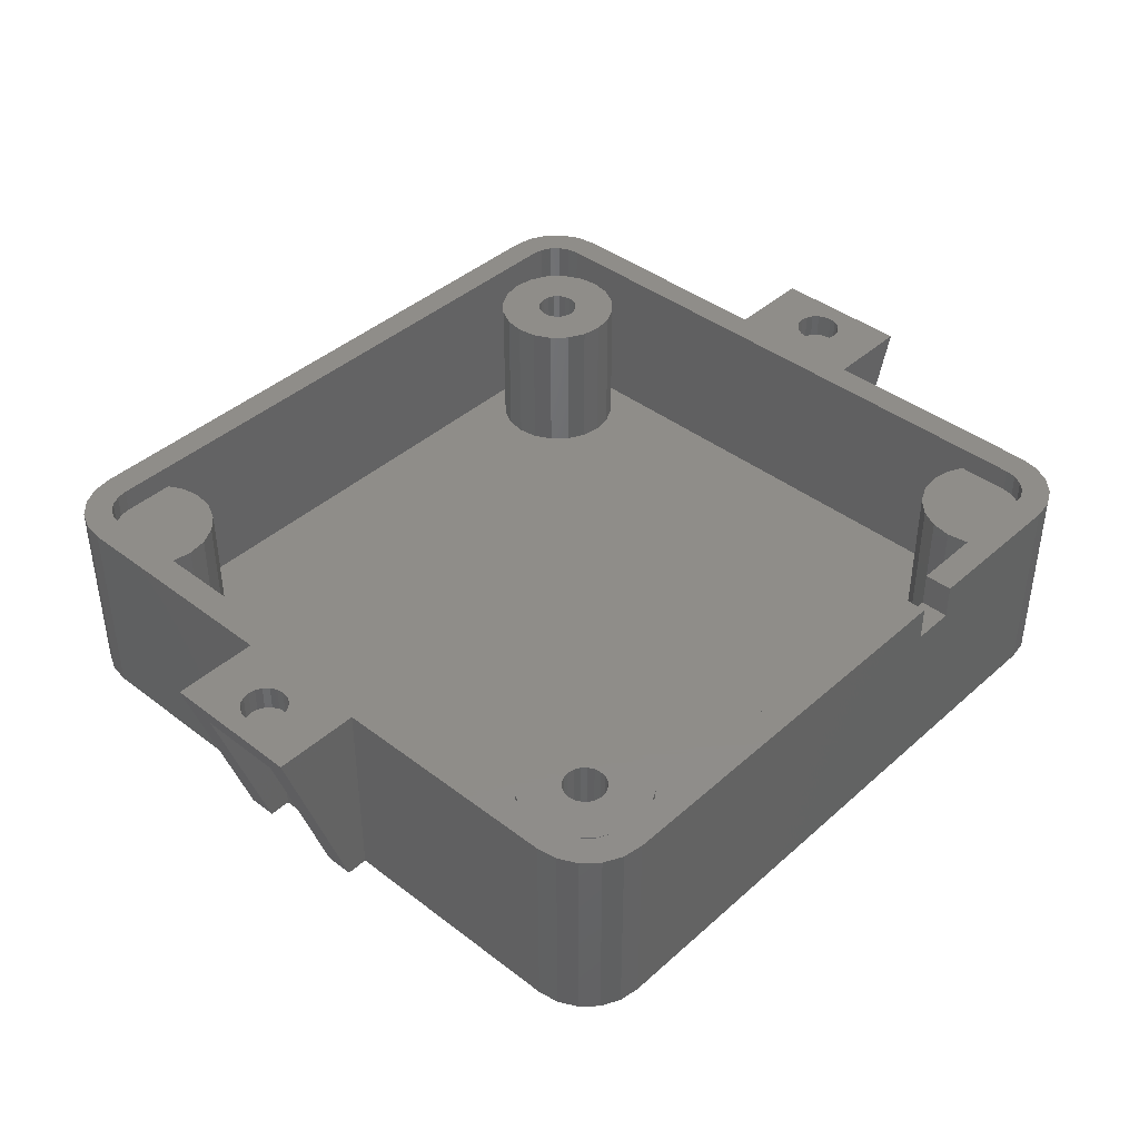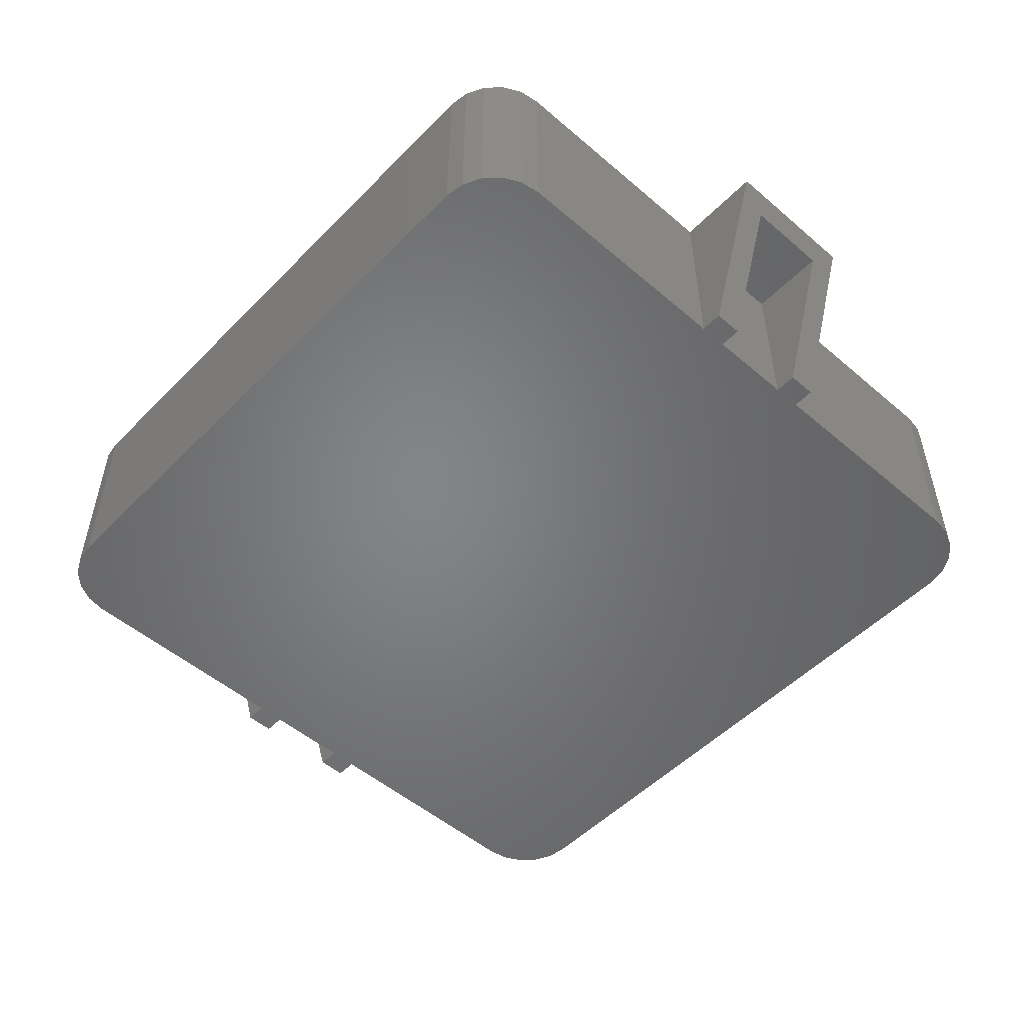
<metadata>
{"format":"stl","ext":"stl","renderer":"f3d","projection":"perspective","resolution":1024,"background":"white","views":[{"elev":41.2,"azim":132.9,"up":"+Z"},{"elev":-51.8,"azim":47.3,"up":"+Z"}]}
</metadata>
<code>
# stl→obj: 416 verts, 828 faces
v -4.54 26.59 0
v -4.54 43.18 14
v -4.54 43.18 0
v -4.54 26.59 14
v -4.54 0 0
v -4.54 16.59 14
v -4.54 16.59 0
v -4.54 0 14
v -4.54 18.59 0
v -4.54 24.59 12
v -4.54 24.59 0
v -4.54 18.59 12
v 0 -4.54 0
v 43.18 -4.54 14
v 0 -4.54 14
v 43.18 -4.54 0
v -4.318 44.58 14
v -4.318 44.58 0
v 47.72 0 14
v 47.72 16.59 0
v 47.72 16.59 14
v 47.72 0 0
v 47.72 26.59 14
v 47.72 43.18 0
v 47.72 43.18 14
v 47.72 26.59 0
v 47.72 18.59 12
v 47.72 24.59 0
v 47.72 24.59 12
v 47.72 18.59 0
v 46.85 -2.669 14
v 47.5 -1.403 0
v 47.5 -1.403 14
v 46.85 -2.669 0
v 45.85 -3.673 14
v 45.85 -3.673 0
v -2.669 -3.673 0
v -3.673 -2.669 14
v -3.673 -2.669 0
v -2.669 -3.673 14
v -4.318 -1.403 14
v -4.318 -1.403 0
v 0 47.72 14
v 11 45.72 14
v 11 47.72 14
v 0 45.72 14
v -0.7849 45.6 14
v -1.403 47.5 14
v -1.493 45.23 14
v -2.669 46.85 14
v -2.055 44.67 14
v -2.416 43.96 14
v -3.673 45.85 14
v 45.72 43.18 14
v 47.5 44.58 14
v 45.72 0 14
v 45.6 43.96 14
v 46.85 45.85 14
v 45.23 44.67 14
v 45.85 46.85 14
v 45.6 -0.7849 14
v 44.67 45.23 14
v 44.58 47.5 14
v 43.96 45.6 14
v 43.18 47.72 14
v 43.18 45.72 14
v 14 47.72 14
v 14 45.72 14
v 45.23 -1.493 14
v 44.67 -2.055 14
v 44.58 -4.318 14
v 43.96 -2.416 14
v 43.18 -2.54 14
v 0 -2.54 14
v -0.7849 -2.416 14
v -1.403 -4.318 14
v -1.493 -2.055 14
v -2.055 -1.493 14
v -2.416 -0.7849 14
v -2.54 0 14
v -2.54 43.18 14
v -6.064 21.59 14
v -6.142 22.08 14
v -6.37 22.53 14
v -6.724 22.88 14
v -7.17 23.11 14
v -7.664 23.19 14
v -10.66 26.59 14
v -8.158 23.11 14
v -9.186 22.08 14
v -9.264 21.59 14
v -8.958 22.53 14
v -8.604 22.88 14
v -6.142 21.1 14
v -6.37 20.65 14
v -6.724 20.3 14
v -7.17 20.07 14
v -7.664 19.99 14
v -10.66 16.59 14
v -8.158 20.07 14
v -8.604 20.3 14
v -8.958 20.65 14
v -9.186 21.1 14
v 53.84 26.59 14
v 52.44 21.59 14
v 53.84 16.59 14
v 52.37 22.08 14
v 52.14 22.53 14
v 51.78 22.88 14
v 51.34 23.11 14
v 50.84 23.19 14
v 50.35 23.11 14
v 49.32 22.08 14
v 49.24 21.59 14
v 49.55 22.53 14
v 49.9 22.88 14
v 52.37 21.1 14
v 52.14 20.65 14
v 51.78 20.3 14
v 51.34 20.07 14
v 50.84 19.99 14
v 50.35 20.07 14
v 49.9 20.3 14
v 49.55 20.65 14
v 49.32 21.1 14
v -2.669 46.85 0
v -3.673 45.85 0
v 45.85 46.85 0
v 46.85 45.85 0
v 47.5 44.58 0
v 44.58 -4.318 0
v -1.403 -4.318 0
v -6.064 24.59 0
v -6.064 26.59 0
v -6.064 16.59 0
v -6.064 18.59 0
v 43.18 47.72 0
v 44.58 47.5 0
v 0 47.72 0
v -1.403 47.5 0
v 49.24 18.59 0
v 49.24 16.59 0
v 49.24 26.59 0
v 49.24 24.59 0
v 14 47.72 11.5
v 11 47.72 11.5
v -2.54 39.44 12.3
v -2.54 43.18 12.3
v -2.54 0 2
v -2.54 39.44 2
v 45.23 44.67 2
v 44.67 45.23 2
v 39.44 -2.54 12.3
v 43.18 -2.54 12.3
v 0 -2.54 2
v 39.44 -2.54 2
v -2.055 44.67 12.3
v -1.493 45.23 12.3
v 45.72 3.738 12.3
v 45.72 43.18 2
v 45.72 3.738 2
v 45.72 0 12.3
v 45.6 43.96 2
v 42.07 41.1 2
v 42.07 40.18 2
v 42.14 40.64 2
v 41.85 41.52 2
v 41.85 39.76 2
v 41.52 41.85 2
v 41.52 39.43 2
v 41.1 42.07 2
v 41.1 39.21 2
v 40.64 42.14 2
v 40.64 39.14 2
v 40.18 42.07 2
v 40.18 39.21 2
v 39.76 41.85 2
v 39.76 39.43 2
v 39.43 41.52 2
v 39.43 39.76 2
v 39.21 41.1 2
v 39.21 40.18 2
v 39.14 40.64 2
v 3.967 3.004 2
v 3.967 2.076 2
v 4.04 2.54 2
v 3.754 3.422 2
v 3.754 1.658 2
v 3.422 3.754 2
v 3.422 1.326 2
v 3.004 3.967 2
v 3.004 1.113 2
v 2.54 4.04 2
v 2.54 1.04 2
v 2.076 3.967 2
v 2.076 1.113 2
v 1.658 3.754 2
v 1.658 1.326 2
v 1.326 3.422 2
v 1.326 1.658 2
v 1.113 3.004 2
v 1.113 2.076 2
v 1.04 2.54 2
v 44.96 42.04 2
v 45.18 40.64 2
v 44.31 43.31 2
v 43.31 44.31 2
v 43.96 45.6 2
v 43.18 45.72 2
v 42.04 44.96 2
v 40.64 45.18 2
v 39.24 44.96 2
v 4.54 43.18 2
v 36.1 40.64 2
v 36.32 42.04 2
v 4.318 44.58 2
v 36.97 43.31 2
v 6.858 3.943 2
v 7.08 2.54 2
v 6.213 5.209 2
v 5.209 6.213 2
v 4.318 41.78 2
v 3.738 45.72 2
v 37.97 44.31 2
v 44.96 39.24 2
v 44.31 37.97 2
v 43.31 36.97 2
v 44.58 4.318 2
v 42.04 36.32 2
v 43.18 4.54 2
v 40.64 36.1 2
v 41.78 4.318 2
v 39.24 36.32 2
v 40.51 3.673 2
v 37.97 36.97 2
v 39.51 2.669 2
v 38.86 1.403 2
v 36.97 37.97 2
v 36.32 39.24 2
v 38.64 0 2
v 6.858 1.137 2
v 38.86 -1.403 2
v 6.213 -0.1285 2
v 5.209 -1.133 2
v 3.943 -1.778 2
v 2.54 -2 2
v 1.137 -1.778 2
v -0.1285 -1.133 2
v -0.7849 -2.416 2
v -1.493 -2.055 2
v -1.133 -0.1285 2
v -1.778 1.137 2
v -2 2.54 2
v -2.416 -0.7849 2
v 3.673 40.51 2
v 2.669 39.51 2
v 3.943 6.858 2
v 1.403 38.86 2
v 2.54 7.08 2
v 0 38.64 2
v 1.137 6.858 2
v -1.403 38.86 2
v -0.1285 6.213 2
v -1.133 5.209 2
v -1.778 3.943 2
v -2.055 -1.493 2
v -2.416 43.96 12.3
v 3.738 45.72 12.3
v 0 45.72 12.3
v 11 45.72 11.5
v 14 45.72 11.5
v 45.6 -0.7849 12.3
v 45.23 -1.493 12.3
v -0.7849 45.6 12.3
v 44.67 -2.055 12.3
v 43.96 -2.416 12.3
v 7.08 2.54 12.3
v 6.858 3.943 12.3
v -1.133 -0.1285 12.3
v -0.1285 -1.133 12.3
v 1.137 6.858 12.3
v 2.54 7.08 12.3
v -2 2.54 12.3
v -1.778 1.137 12.3
v 6.213 5.209 12.3
v 5.209 6.213 12.3
v 3.943 6.858 12.3
v -0.1285 6.213 12.3
v -1.133 5.209 12.3
v -1.778 3.943 12.3
v 4.04 2.54 12.3
v 3.967 3.004 12.3
v 6.858 1.137 12.3
v 3.754 3.422 12.3
v 3.967 2.076 12.3
v 6.213 -0.1285 12.3
v 3.422 3.754 12.3
v 3.004 3.967 12.3
v 2.54 4.04 12.3
v 2.076 3.967 12.3
v 1.658 3.754 12.3
v 1.326 3.422 12.3
v 1.113 3.004 12.3
v 3.754 1.658 12.3
v 5.209 -1.133 12.3
v 3.422 1.326 12.3
v 3.943 -1.778 12.3
v 3.004 1.113 12.3
v 2.54 1.04 12.3
v 2.54 -2 12.3
v 2.076 1.113 12.3
v 1.137 -1.778 12.3
v 1.658 1.326 12.3
v 1.326 1.658 12.3
v 1.113 2.076 12.3
v 1.04 2.54 12.3
v 45.18 40.64 12.3
v 44.96 42.04 12.3
v 36.32 42.04 12.3
v 36.1 40.64 12.3
v 39.24 44.96 12.3
v 40.64 45.18 12.3
v 42.04 36.32 12.3
v 40.64 36.1 12.3
v 43.31 36.97 12.3
v 44.31 43.31 12.3
v 43.31 44.31 12.3
v 42.04 44.96 12.3
v 37.97 44.31 12.3
v 36.97 43.31 12.3
v 42.14 40.64 12.3
v 42.07 41.1 12.3
v 44.96 39.24 12.3
v 41.85 41.52 12.3
v 42.07 40.18 12.3
v 44.31 37.97 12.3
v 41.52 41.85 12.3
v 41.1 42.07 12.3
v 40.64 42.14 12.3
v 40.18 42.07 12.3
v 39.76 41.85 12.3
v 39.43 41.52 12.3
v 39.21 41.1 12.3
v 41.85 39.76 12.3
v 41.52 39.43 12.3
v 41.1 39.21 12.3
v 40.64 39.14 12.3
v 40.18 39.21 12.3
v 39.24 36.32 12.3
v 39.76 39.43 12.3
v 37.97 36.97 12.3
v 39.43 39.76 12.3
v 36.97 37.97 12.3
v 39.21 40.18 12.3
v 36.32 39.24 12.3
v 39.14 40.64 12.3
v 38.86 1.403 12.3
v 38.64 0 12.3
v 43.18 4.54 12.3
v 44.58 4.318 12.3
v 39.51 2.669 12.3
v 40.51 3.673 12.3
v 41.78 4.318 12.3
v 38.86 -1.403 12.3
v 4.54 43.18 12.3
v 4.318 44.58 12.3
v 1.403 38.86 12.3
v 0 38.64 12.3
v 4.318 41.78 12.3
v 3.673 40.51 12.3
v 2.669 39.51 12.3
v -1.403 38.86 12.3
v -10.01 18.59 12
v -10.01 24.59 12
v -6.064 21.59 12.2
v -6.142 22.08 12.2
v -9.186 22.08 12.2
v -9.264 21.59 12.2
v -8.158 23.11 12.2
v -7.664 23.19 12.2
v -7.17 20.07 12.2
v -7.664 19.99 12.2
v -6.724 20.3 12.2
v -6.724 22.88 12.2
v -6.37 22.53 12.2
v -7.17 23.11 12.2
v -8.958 22.53 12.2
v -8.604 22.88 12.2
v -6.142 21.1 12.2
v -6.37 20.65 12.2
v -8.158 20.07 12.2
v -8.604 20.3 12.2
v -8.958 20.65 12.2
v -9.186 21.1 12.2
v 53.19 24.59 12
v 53.19 18.59 12
v 49.24 21.59 12.2
v 49.32 21.1 12.2
v 52.37 21.1 12.2
v 52.44 21.59 12.2
v 51.34 20.07 12.2
v 50.84 19.99 12.2
v 50.35 23.11 12.2
v 50.84 23.19 12.2
v 49.9 22.88 12.2
v 49.55 20.65 12.2
v 49.9 20.3 12.2
v 50.35 20.07 12.2
v 52.14 20.65 12.2
v 51.78 20.3 12.2
v 49.32 22.08 12.2
v 52.37 22.08 12.2
v 52.14 22.53 12.2
v 51.78 22.88 12.2
v 51.34 23.11 12.2
v 49.55 22.53 12.2
f 1 2 3
f 2 1 4
f 5 6 7
f 6 5 8
f 9 10 11
f 10 9 12
f 13 14 15
f 14 13 16
f 3 17 18
f 17 3 2
f 19 20 21
f 20 19 22
f 23 24 25
f 24 23 26
f 27 28 29
f 28 27 30
f 31 32 33
f 32 31 34
f 35 34 31
f 34 35 36
f 37 38 39
f 38 37 40
f 39 41 42
f 41 39 38
f 43 44 45
f 43 46 44
f 43 47 46
f 48 47 43
f 48 49 47
f 50 49 48
f 49 50 51
f 17 52 53
f 51 53 52
f 53 51 50
f 54 23 25
f 23 54 21
f 54 25 55
f 56 21 54
f 57 55 58
f 21 56 19
f 59 58 60
f 19 56 33
f 61 33 56
f 55 57 54
f 58 59 57
f 60 62 59
f 63 62 60
f 63 64 62
f 65 64 63
f 65 66 64
f 67 66 65
f 66 67 68
f 33 61 31
f 69 31 61
f 31 69 35
f 70 35 69
f 70 71 35
f 72 71 70
f 73 71 72
f 73 14 71
f 74 14 73
f 74 15 14
f 75 15 74
f 75 76 15
f 77 76 75
f 40 77 78
f 38 78 79
f 77 40 76
f 41 79 80
f 81 4 80
f 52 17 81
f 6 80 4
f 81 17 2
f 8 80 6
f 81 2 4
f 41 80 8
f 78 38 40
f 79 41 38
f 4 82 6
f 4 83 82
f 4 84 83
f 4 85 84
f 4 86 85
f 4 87 86
f 88 87 4
f 87 88 89
f 90 88 91
f 92 88 90
f 93 88 92
f 89 88 93
f 94 6 82
f 95 6 94
f 96 6 95
f 97 6 96
f 98 6 97
f 99 98 100
f 99 100 101
f 99 91 88
f 98 99 6
f 102 99 101
f 103 99 102
f 91 99 103
f 104 105 106
f 104 107 105
f 104 108 107
f 104 109 108
f 104 110 109
f 104 111 110
f 23 111 104
f 111 23 112
f 113 23 114
f 115 23 113
f 116 23 115
f 112 23 116
f 117 106 105
f 118 106 117
f 119 106 118
f 120 106 119
f 121 106 120
f 21 121 122
f 21 122 123
f 21 114 23
f 121 21 106
f 124 21 123
f 125 21 124
f 114 21 125
f 126 53 50
f 53 126 127
f 58 128 60
f 128 58 129
f 25 130 55
f 130 25 24
f 33 22 19
f 22 33 32
f 131 35 71
f 35 131 36
f 37 76 40
f 76 37 132
f 42 8 5
f 8 42 41
f 133 1 11
f 1 133 134
f 135 9 7
f 9 135 136
f 16 20 22
f 7 20 16
f 20 7 30
f 9 30 7
f 16 22 32
f 30 9 28
f 16 32 34
f 28 11 26
f 16 34 36
f 24 137 130
f 16 36 131
f 130 137 129
f 129 137 128
f 128 137 138
f 7 16 13
f 11 28 9
f 5 13 132
f 26 137 24
f 5 132 37
f 26 1 137
f 5 37 39
f 137 1 139
f 5 39 42
f 1 26 11
f 13 5 7
f 3 139 1
f 139 3 140
f 140 3 126
f 126 3 127
f 127 3 18
f 20 141 142
f 141 20 30
f 28 143 144
f 143 28 26
f 18 53 127
f 53 18 17
f 140 50 48
f 50 140 126
f 65 145 67
f 139 145 137
f 137 145 65
f 146 43 45
f 145 139 146
f 146 139 43
f 138 65 63
f 65 138 137
f 55 129 58
f 129 55 130
f 16 71 14
f 71 16 131
f 132 15 76
f 15 132 13
f 139 48 43
f 48 139 140
f 128 63 60
f 63 128 138
f 81 147 148
f 80 147 81
f 149 147 80
f 147 149 150
f 151 62 152
f 62 151 59
f 153 73 154
f 73 153 74
f 155 153 156
f 153 155 74
f 157 49 51
f 49 157 158
f 159 160 161
f 160 159 54
f 56 159 162
f 159 56 54
f 160 57 163
f 57 160 54
f 164 165 166
f 167 165 164
f 167 168 165
f 169 168 167
f 169 170 168
f 171 170 169
f 171 172 170
f 173 172 171
f 173 174 172
f 175 174 173
f 175 176 174
f 177 176 175
f 177 178 176
f 179 178 177
f 179 180 178
f 181 180 179
f 181 182 180
f 182 181 183
f 184 185 186
f 187 185 184
f 187 188 185
f 189 188 187
f 189 190 188
f 191 190 189
f 191 192 190
f 193 192 191
f 193 194 192
f 195 194 193
f 195 196 194
f 197 196 195
f 197 198 196
f 199 198 197
f 199 200 198
f 201 200 199
f 201 202 200
f 202 201 203
f 160 204 205
f 206 151 152
f 163 206 204
f 207 152 208
f 152 207 206
f 209 207 208
f 209 210 207
f 209 211 210
f 209 212 211
f 213 214 215
f 216 215 217
f 214 218 219
f 214 220 218
f 214 221 220
f 214 213 222
f 223 217 224
f 223 224 212
f 223 212 209
f 215 216 213
f 217 223 216
f 206 163 151
f 163 204 160
f 225 160 205
f 160 225 161
f 226 161 225
f 227 161 226
f 161 227 228
f 229 228 227
f 228 229 230
f 231 230 229
f 230 231 232
f 233 232 231
f 232 233 234
f 235 234 233
f 234 235 236
f 219 236 235
f 236 219 237
f 219 235 238
f 219 238 239
f 219 239 214
f 237 219 240
f 241 240 219
f 240 241 242
f 243 242 241
f 242 243 156
f 244 156 243
f 245 156 244
f 155 245 246
f 245 155 156
f 247 155 246
f 248 155 247
f 248 249 155
f 250 248 251
f 248 250 249
f 149 251 252
f 149 252 253
f 251 149 254
f 214 222 255
f 214 255 221
f 256 221 255
f 221 256 257
f 258 257 256
f 257 258 259
f 260 259 258
f 259 260 261
f 262 261 260
f 261 262 263
f 150 263 262
f 263 150 264
f 264 150 265
f 251 266 250
f 149 265 150
f 265 149 253
f 251 254 266
f 81 267 52
f 267 81 148
f 268 46 269
f 46 268 44
f 268 270 44
f 270 223 271
f 223 270 268
f 271 66 68
f 209 271 223
f 271 209 66
f 209 64 66
f 64 209 208
f 272 56 162
f 56 272 61
f 273 61 272
f 61 273 69
f 77 266 78
f 266 77 250
f 79 149 80
f 149 79 254
f 52 157 51
f 157 52 267
f 158 47 49
f 47 158 274
f 274 46 47
f 46 274 269
f 163 59 151
f 59 163 57
f 275 69 273
f 69 275 70
f 276 73 72
f 73 276 154
f 155 75 74
f 75 155 249
f 249 77 75
f 77 249 250
f 78 254 79
f 254 78 266
f 208 62 64
f 62 208 152
f 275 72 70
f 72 275 276
f 44 146 45
f 146 44 270
f 271 67 145
f 67 271 68
f 146 271 145
f 271 146 270
f 277 218 278
f 218 277 219
f 248 279 251
f 279 248 280
f 259 281 282
f 281 259 261
f 252 283 253
f 283 252 284
f 285 221 286
f 221 285 220
f 278 220 285
f 220 278 218
f 257 282 287
f 282 257 259
f 264 288 263
f 288 264 289
f 265 289 264
f 289 265 290
f 221 287 286
f 287 221 257
f 291 277 278
f 292 278 285
f 277 291 293
f 294 285 286
f 295 293 291
f 293 295 296
f 278 292 291
f 297 286 287
f 285 294 292
f 286 297 294
f 287 298 297
f 282 298 287
f 282 299 298
f 282 300 299
f 281 300 282
f 300 281 301
f 288 301 281
f 301 288 302
f 289 302 288
f 302 289 303
f 304 296 295
f 296 304 305
f 306 305 304
f 305 306 307
f 308 307 306
f 309 307 308
f 309 310 307
f 311 310 309
f 312 311 313
f 280 313 314
f 311 312 310
f 279 314 315
f 284 315 316
f 290 303 289
f 313 280 312
f 303 290 316
f 314 279 280
f 283 316 290
f 315 284 279
f 316 283 284
f 253 290 265
f 290 253 283
f 261 288 281
f 288 261 263
f 251 284 252
f 284 251 279
f 245 305 307
f 305 245 244
f 305 243 296
f 243 305 244
f 293 219 277
f 219 293 241
f 246 307 310
f 307 246 245
f 247 310 312
f 310 247 246
f 248 312 280
f 312 248 247
f 296 241 293
f 241 296 243
f 186 292 184
f 292 186 291
f 315 203 316
f 203 315 202
f 195 299 300
f 299 195 193
f 192 309 308
f 309 192 194
f 187 297 189
f 297 187 294
f 184 294 187
f 294 184 292
f 302 197 301
f 197 302 199
f 303 199 302
f 199 303 201
f 197 300 301
f 300 197 195
f 190 308 306
f 308 190 192
f 188 295 185
f 295 188 304
f 196 313 311
f 313 196 198
f 314 202 315
f 202 314 200
f 193 298 299
f 298 193 191
f 191 297 298
f 297 191 189
f 316 201 303
f 201 316 203
f 185 291 186
f 291 185 295
f 190 304 188
f 304 190 306
f 194 311 309
f 311 194 196
f 313 200 314
f 200 313 198
f 317 204 318
f 204 317 205
f 214 319 215
f 319 214 320
f 211 321 322
f 321 211 212
f 231 323 324
f 323 231 229
f 229 325 323
f 325 229 227
f 326 207 327
f 207 326 206
f 318 206 326
f 206 318 204
f 207 328 327
f 328 207 210
f 217 329 224
f 329 217 330
f 215 330 217
f 330 215 319
f 331 317 318
f 332 318 326
f 317 331 333
f 334 326 327
f 335 333 331
f 333 335 336
f 318 332 331
f 337 327 328
f 326 334 332
f 327 337 334
f 328 338 337
f 322 338 328
f 322 339 338
f 322 340 339
f 321 340 322
f 340 321 341
f 329 341 321
f 341 329 342
f 330 342 329
f 342 330 343
f 344 336 335
f 336 344 325
f 345 325 344
f 325 345 323
f 346 323 345
f 347 323 346
f 347 324 323
f 348 324 347
f 349 348 350
f 351 350 352
f 348 349 324
f 353 352 354
f 355 354 356
f 319 343 330
f 350 351 349
f 343 319 356
f 352 353 351
f 320 356 319
f 354 355 353
f 356 320 355
f 212 329 321
f 329 212 224
f 235 353 238
f 353 235 351
f 336 225 333
f 225 336 226
f 210 322 328
f 322 210 211
f 333 205 317
f 205 333 225
f 239 320 214
f 320 239 355
f 325 226 336
f 226 325 227
f 235 349 351
f 349 235 233
f 233 324 349
f 324 233 231
f 238 355 239
f 355 238 353
f 166 332 164
f 332 166 331
f 356 181 343
f 181 356 183
f 175 339 340
f 339 175 173
f 171 337 338
f 337 171 169
f 164 334 167
f 334 164 332
f 173 338 339
f 338 173 171
f 342 177 341
f 177 342 179
f 343 179 342
f 179 343 181
f 177 340 341
f 340 177 175
f 168 335 165
f 335 168 344
f 350 180 352
f 180 350 178
f 354 183 356
f 183 354 182
f 167 337 169
f 337 167 334
f 165 331 166
f 331 165 335
f 172 347 346
f 347 172 174
f 170 344 168
f 344 170 345
f 176 350 348
f 350 176 178
f 352 182 354
f 182 352 180
f 170 346 345
f 346 170 172
f 174 348 347
f 348 174 176
f 240 357 237
f 357 240 358
f 228 359 360
f 359 228 230
f 161 360 159
f 360 161 228
f 234 361 362
f 361 234 236
f 237 361 236
f 361 237 357
f 360 162 159
f 359 162 360
f 363 162 359
f 362 162 363
f 154 162 362
f 272 154 273
f 275 154 276
f 273 154 275
f 162 154 272
f 361 154 362
f 357 154 361
f 358 154 357
f 364 154 358
f 154 364 153
f 232 362 363
f 362 232 234
f 242 358 240
f 358 242 364
f 230 363 359
f 363 230 232
f 156 364 242
f 364 156 153
f 365 216 366
f 216 365 213
f 260 367 368
f 367 260 258
f 366 223 268
f 223 366 216
f 269 365 366
f 269 366 268
f 365 269 369
f 369 269 370
f 370 269 371
f 148 371 269
f 371 148 367
f 148 269 274
f 367 148 368
f 148 274 158
f 148 158 157
f 148 157 267
f 368 148 372
f 372 148 147
f 369 213 365
f 213 369 222
f 370 222 369
f 222 370 255
f 258 371 367
f 371 258 256
f 371 255 370
f 255 371 256
f 150 372 147
f 372 150 262
f 262 368 372
f 368 262 260
f 134 4 1
f 4 134 88
f 136 135 373
f 374 134 133
f 134 374 88
f 373 88 374
f 373 99 88
f 99 373 135
f 135 6 99
f 6 135 7
f 375 83 376
f 83 375 82
f 91 377 90
f 377 91 378
f 379 87 89
f 87 379 380
f 381 98 97
f 98 381 382
f 383 97 96
f 97 383 381
f 384 84 85
f 84 384 385
f 376 84 385
f 84 376 83
f 386 85 86
f 85 386 384
f 387 93 92
f 93 387 388
f 90 387 92
f 387 90 377
f 388 89 93
f 89 388 379
f 380 86 87
f 86 380 386
f 389 82 375
f 82 389 94
f 376 389 375
f 385 389 376
f 385 390 389
f 384 390 385
f 384 383 390
f 386 383 384
f 386 381 383
f 380 381 386
f 380 382 381
f 379 382 380
f 379 391 382
f 388 391 379
f 388 392 391
f 387 392 388
f 387 393 392
f 377 393 387
f 377 394 393
f 394 377 378
f 383 95 390
f 95 383 96
f 390 94 389
f 94 390 95
f 391 101 100
f 101 391 392
f 101 393 102
f 393 101 392
f 103 378 91
f 378 103 394
f 382 100 98
f 100 382 391
f 102 394 103
f 394 102 393
f 373 10 12
f 10 373 374
f 133 10 374
f 10 133 11
f 136 12 9
f 12 136 373
f 142 21 20
f 21 142 106
f 104 395 143
f 104 396 395
f 106 396 104
f 142 396 106
f 396 142 141
f 143 395 144
f 143 23 104
f 23 143 26
f 125 397 114
f 397 125 398
f 399 105 400
f 105 399 117
f 401 121 120
f 121 401 402
f 403 111 112
f 111 403 404
f 405 112 116
f 112 405 403
f 123 406 124
f 406 123 407
f 124 398 125
f 398 124 406
f 408 123 122
f 123 408 407
f 409 119 118
f 119 409 410
f 409 117 399
f 117 409 118
f 410 120 119
f 120 410 401
f 402 122 121
f 122 402 408
f 114 411 113
f 411 114 397
f 412 399 400
f 413 399 412
f 413 409 399
f 414 409 413
f 414 410 409
f 415 410 414
f 415 401 410
f 404 401 415
f 404 402 401
f 403 402 404
f 403 408 402
f 405 408 403
f 405 407 408
f 416 407 405
f 416 406 407
f 411 406 416
f 411 398 406
f 398 411 397
f 115 405 116
f 405 115 416
f 113 416 115
f 416 113 411
f 415 109 110
f 109 415 414
f 414 108 109
f 108 414 413
f 400 107 412
f 107 400 105
f 404 110 111
f 110 404 415
f 412 108 413
f 108 412 107
f 27 395 396
f 395 27 29
f 141 27 396
f 27 141 30
f 144 29 28
f 29 144 395

</code>
